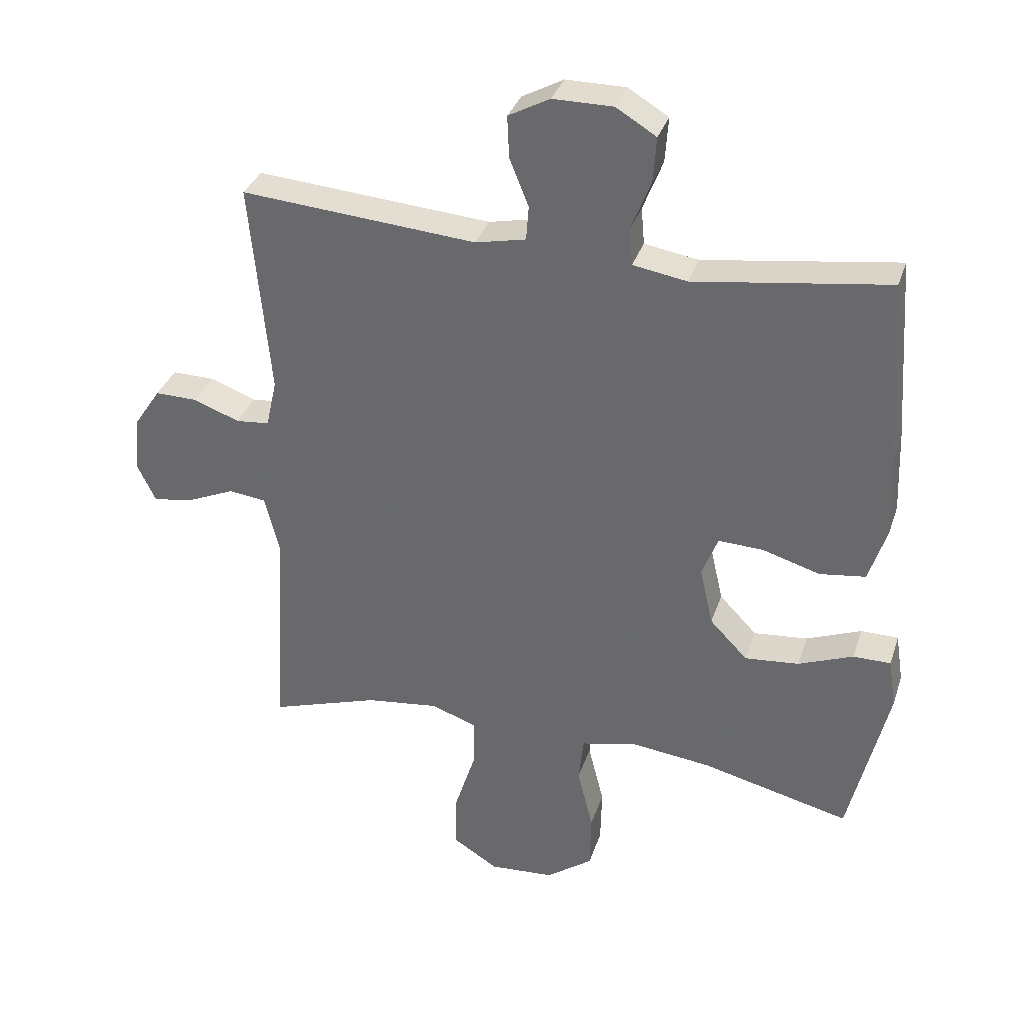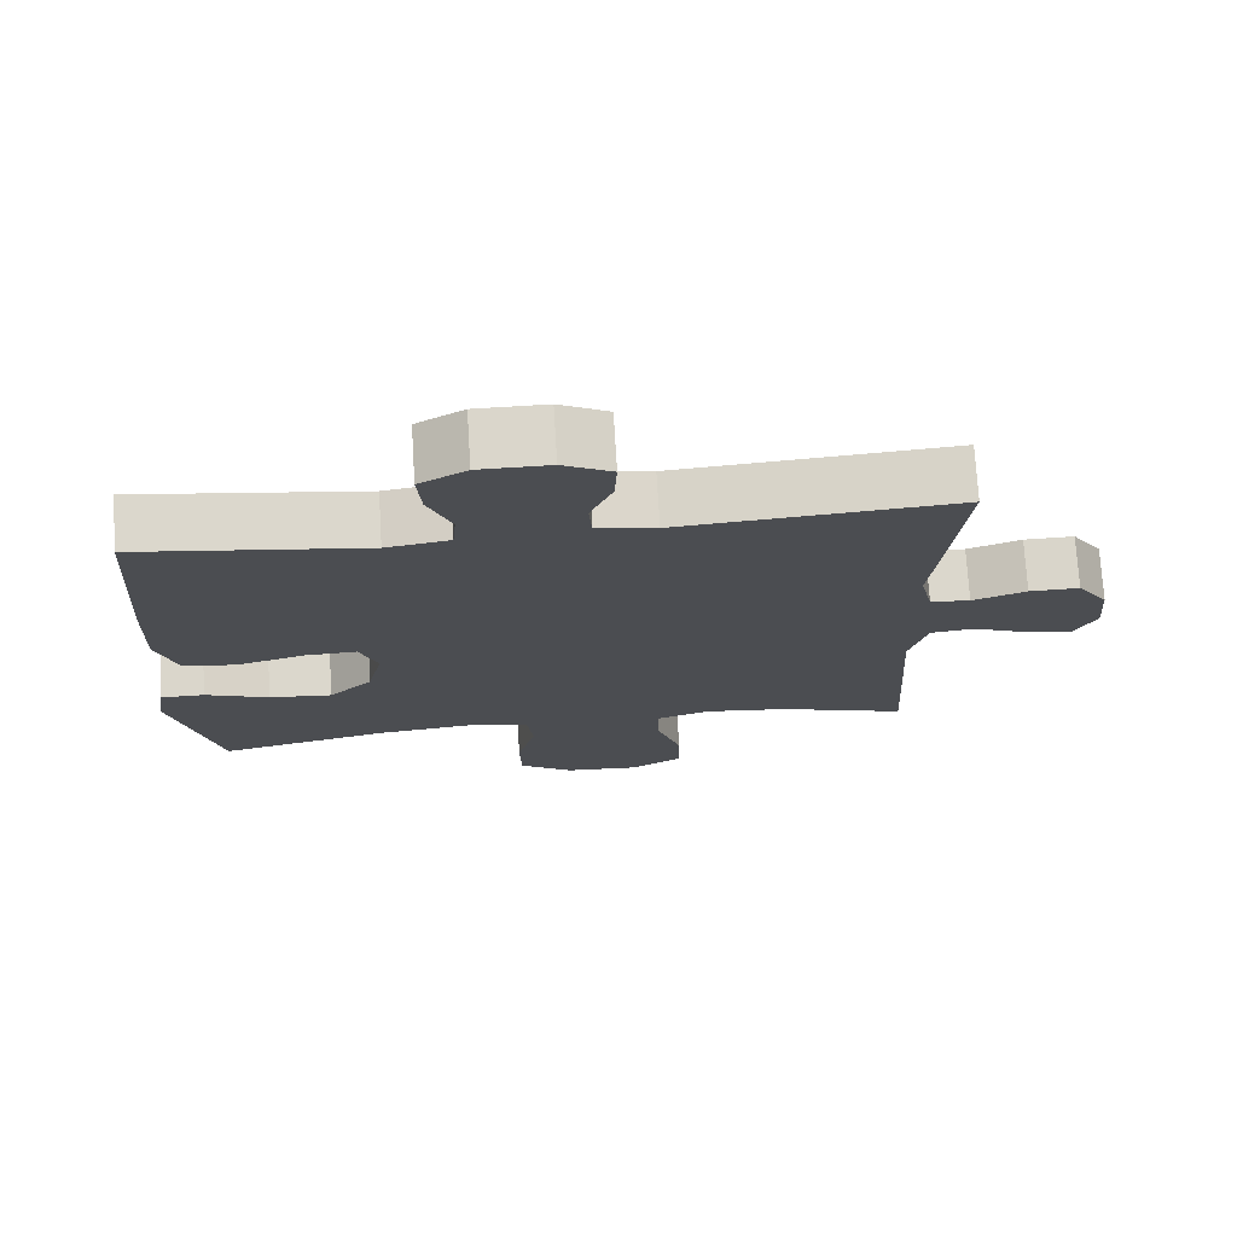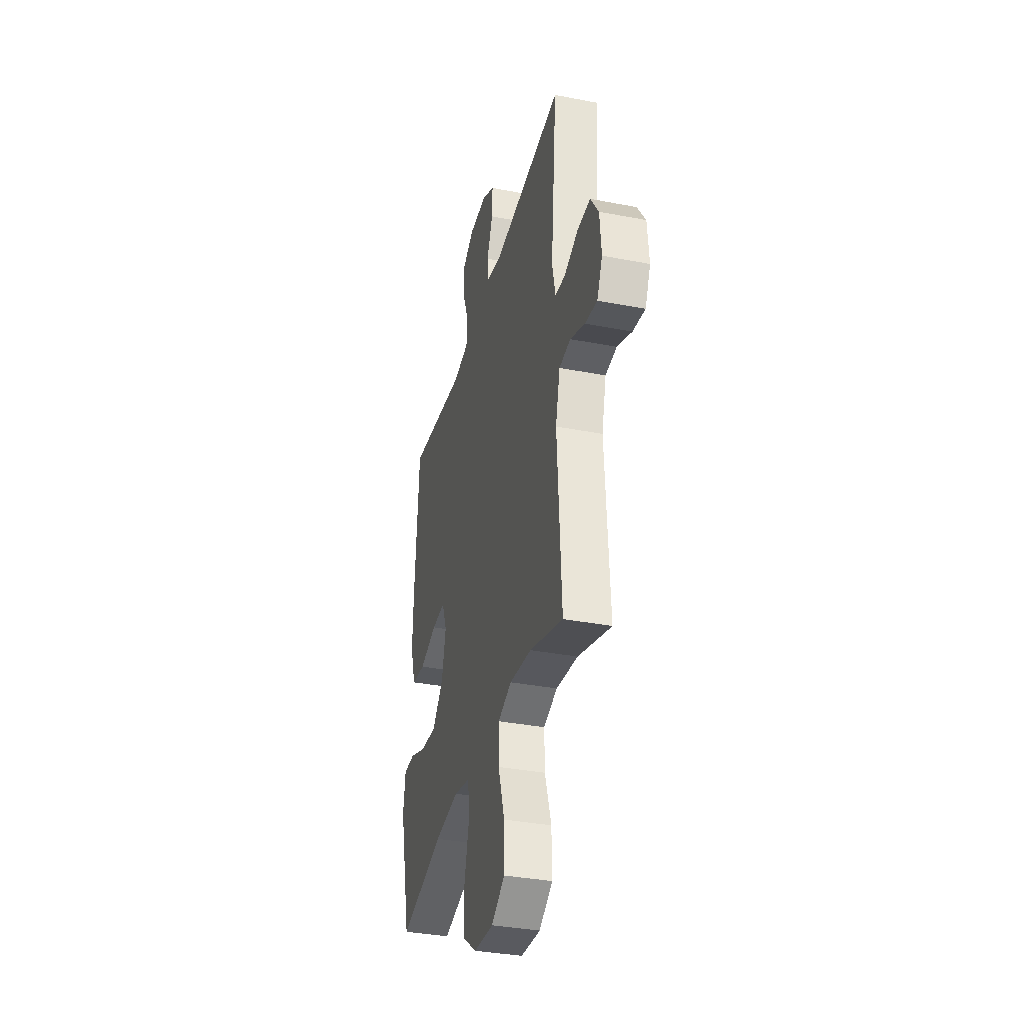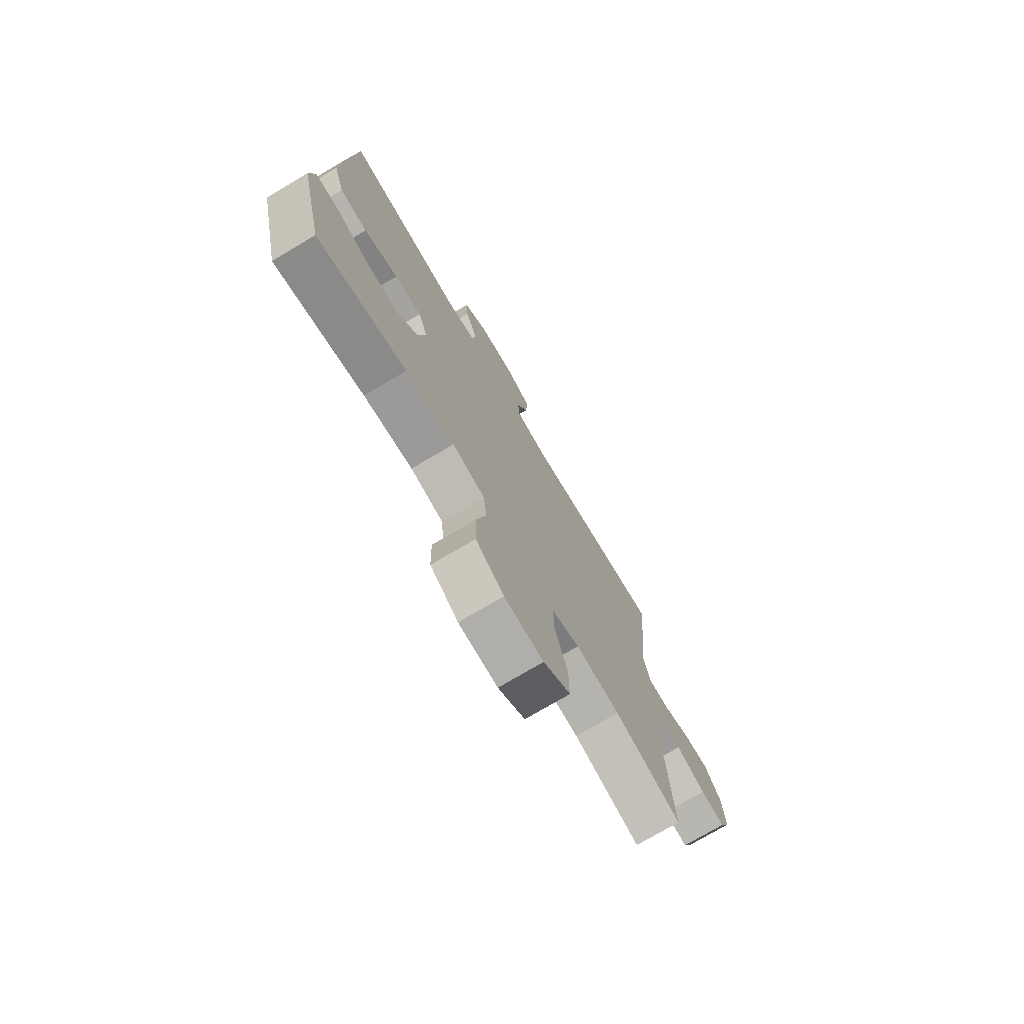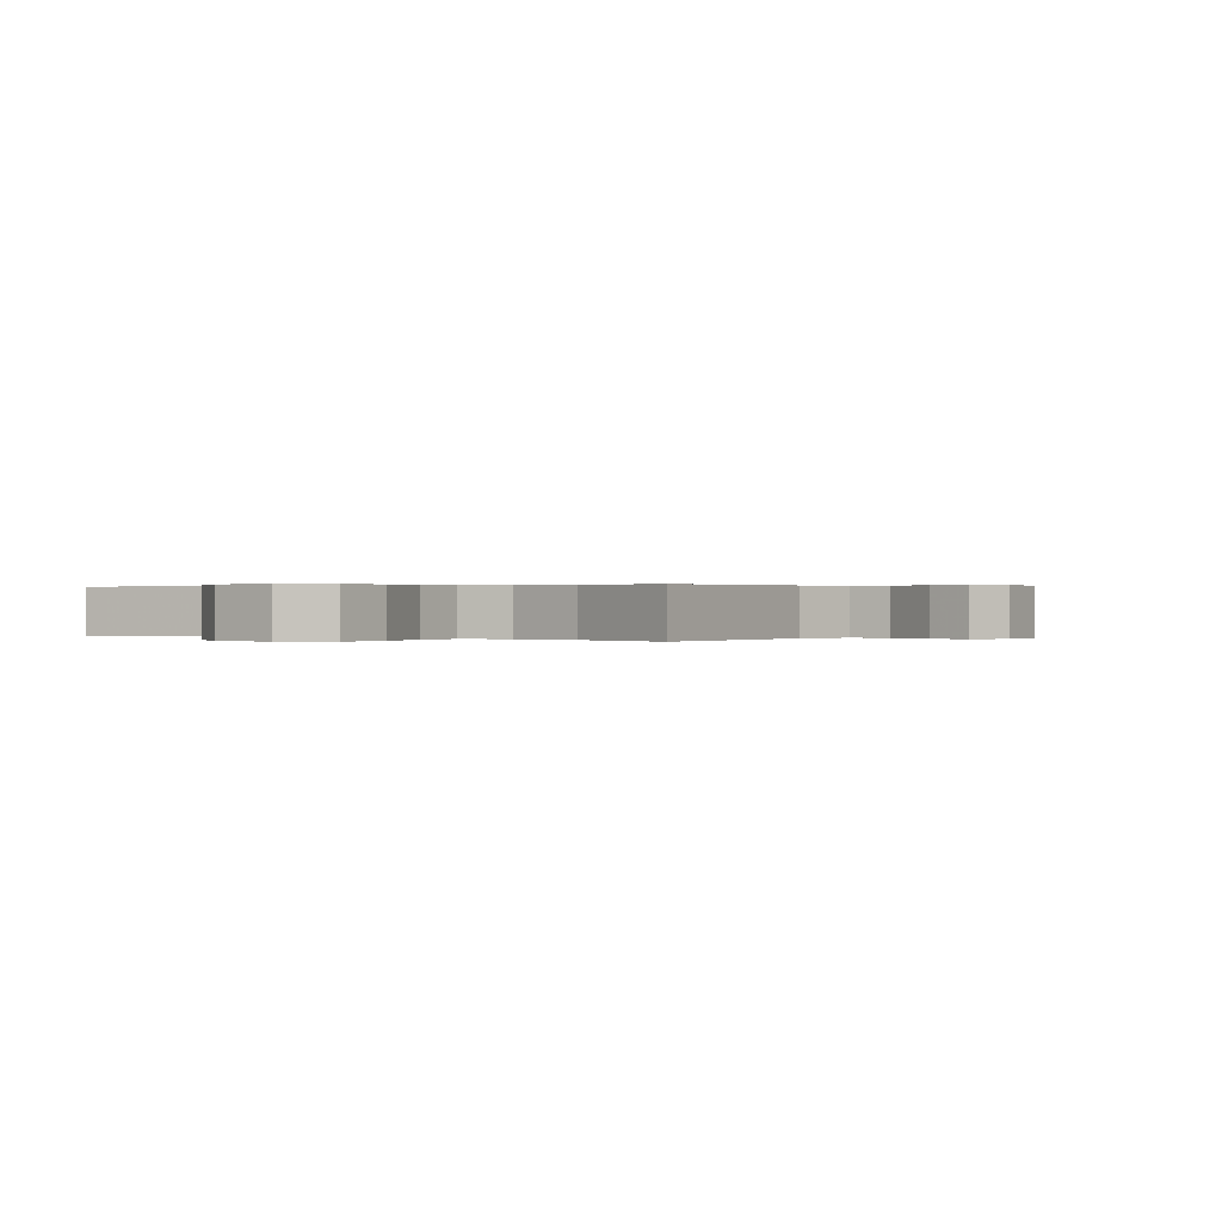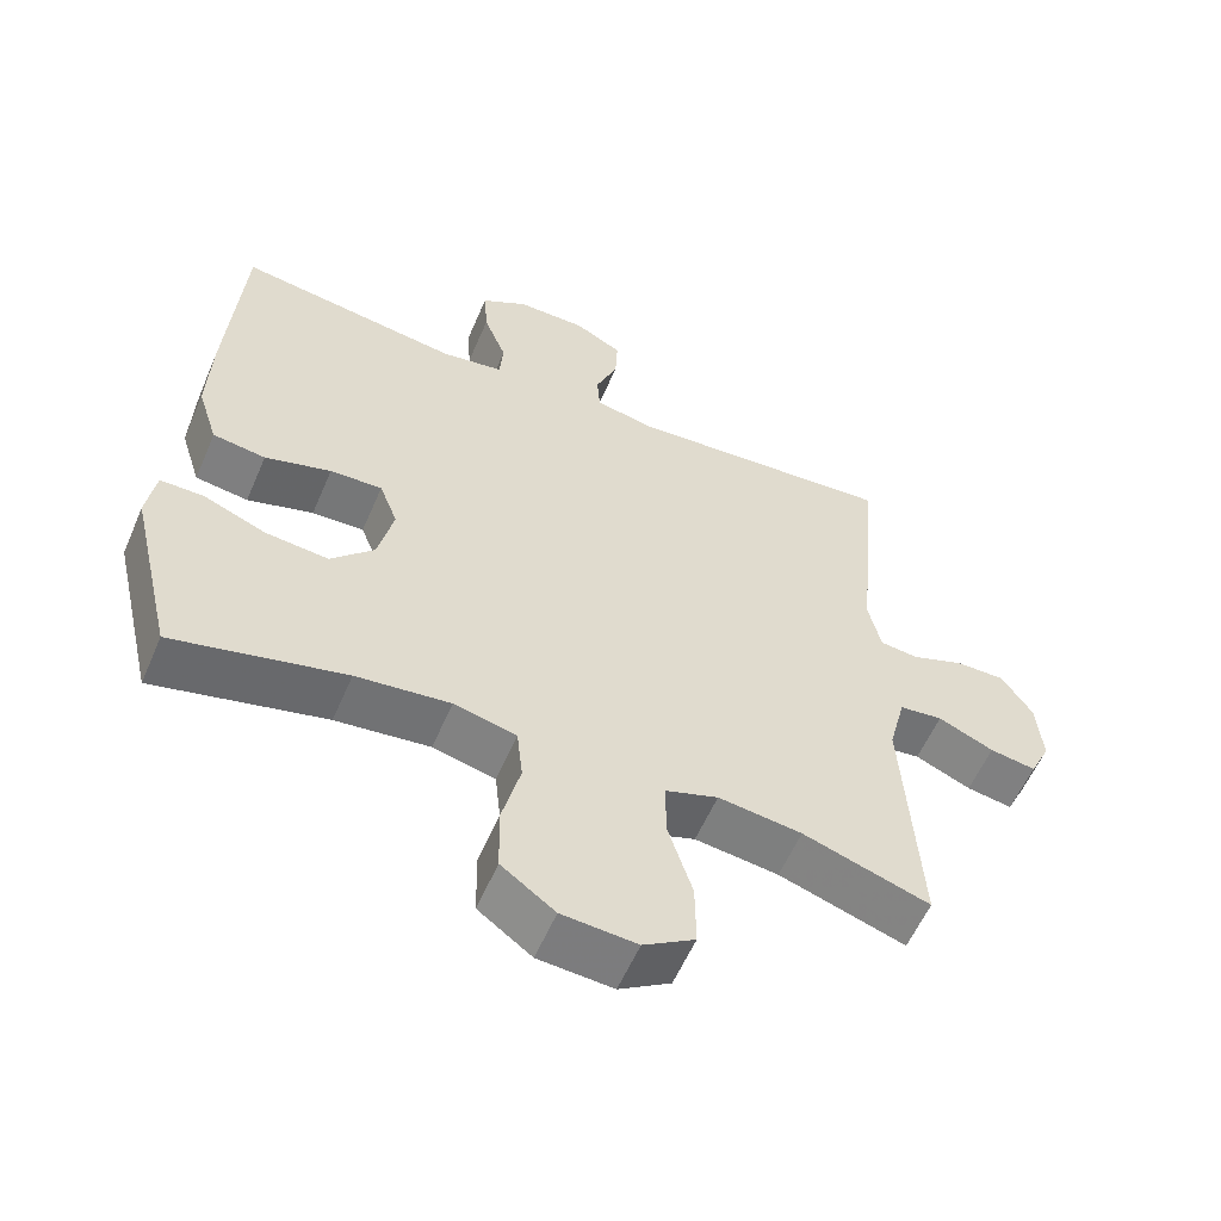
<metadata>
{"format":"obj","ext":"obj","renderer":"f3d","projection":"perspective","resolution":1024,"background":"white","views":[{"elev":34.0,"azim":17.1,"up":"+Z"},{"elev":74.1,"azim":176.5,"up":"+Z"},{"elev":-35.6,"azim":-104.3,"up":"+Z"},{"elev":-74.8,"azim":120.7,"up":"+Z"},{"elev":0.2,"azim":-144.8,"up":"+Y"},{"elev":-57.8,"azim":156.8,"up":"+Z"}]}
</metadata>
<code>
v -0.5 0.07 -0.5
v -0.479 0.07 -0.155
v -0.502 0.07 -0.064
v -0.561 0.07 -0.057
v -0.637 0.07 -0.09
v -0.7 0.07 -0.1
v -0.728 0.07 -0.041
v -0.72 0.07 0.049
v -0.678 0.07 0.112
v -0.611 0.07 0.111
v -0.539 0.07 0.084
v -0.486 0.07 0.089
v -0.469 0.07 0.165
v -0.5 0.07 0.5
v -0.13 0.07 0.471
v -0.051 0.07 0.488
v -0.047 0.07 0.542
v -0.077 0.07 0.616
v -0.08 0.07 0.682
v -0.015 0.07 0.717
v 0.079 0.07 0.717
v 0.142 0.07 0.679
v 0.137 0.07 0.608
v 0.106 0.07 0.529
v 0.111 0.07 0.471
v 0.196 0.07 0.457
v 0.5 0.07 0.5
v 0.52 0.07 0.21
v 0.525 0.07 0.079
v 0.497 0.07 -0.009
v 0.425 0.07 -0.019
v 0.335 0.07 0.008
v 0.264 0.07 0.011
v 0.239 0.07 -0.054
v 0.26 0.07 -0.146
v 0.319 0.07 -0.207
v 0.404 0.07 -0.199
v 0.49 0.07 -0.165
v 0.549 0.07 -0.165
v 0.561 0.07 -0.243
v 0.5 0.07 -0.5
v 0.267 0.07 -0.443
v 0.139 0.07 -0.428
v 0.054 0.07 -0.448
v 0.046 0.07 -0.521
v 0.071 0.07 -0.62
v 0.069 0.07 -0.71
v -0.004 0.07 -0.763
v -0.106 0.07 -0.77
v -0.176 0.07 -0.726
v -0.175 0.07 -0.637
v -0.142 0.07 -0.533
v -0.141 0.07 -0.455
v -0.213 0.07 -0.43
v -0.327 0.07 -0.444
v -0.5 0 -0.5
v -0.479 0 -0.155
v -0.502 0 -0.064
v -0.561 0 -0.057
v -0.637 0 -0.09
v -0.7 0 -0.1
v -0.728 0 -0.041
v -0.72 0 0.049
v -0.678 0 0.112
v -0.611 0 0.111
v -0.539 0 0.084
v -0.486 0 0.089
v -0.469 0 0.165
v -0.5 0 0.5
v -0.13 0 0.471
v -0.051 0 0.488
v -0.047 0 0.542
v -0.077 0 0.616
v -0.08 0 0.682
v -0.015 0 0.717
v 0.079 0 0.717
v 0.142 0 0.679
v 0.137 0 0.608
v 0.106 0 0.529
v 0.111 0 0.471
v 0.196 0 0.457
v 0.5 0 0.5
v 0.52 0 0.21
v 0.525 0 0.079
v 0.497 0 -0.009
v 0.425 0 -0.019
v 0.335 0 0.008
v 0.264 0 0.011
v 0.239 0 -0.054
v 0.26 0 -0.146
v 0.319 0 -0.207
v 0.404 0 -0.199
v 0.49 0 -0.165
v 0.549 0 -0.165
v 0.561 0 -0.243
v 0.5 0 -0.5
v 0.267 0 -0.443
v 0.139 0 -0.428
v 0.054 0 -0.448
v 0.046 0 -0.521
v 0.071 0 -0.62
v 0.069 0 -0.71
v -0.004 0 -0.763
v -0.106 0 -0.77
v -0.176 0 -0.726
v -0.175 0 -0.637
v -0.142 0 -0.533
v -0.141 0 -0.455
v -0.213 0 -0.43
v -0.327 0 -0.444
f 49 50 51 52
f 49 52 53
f 48 49 53
f 45 46 47 48
f 44 45 48 53
f 43 44 53 54
f 39 40 41 42
f 37 38 39 42
f 36 37 42 43
f 35 36 43 54
f 29 30 31 32
f 29 32 33
f 26 27 28 29
f 25 26 29 33
f 21 22 23 24
f 21 24 25
f 20 21 25
f 17 18 19 20
f 16 17 20 25
f 15 16 25 33
f 13 14 15 33
f 8 9 10 11
f 8 11 12
f 7 8 12
f 4 5 6 7
f 4 7 12
f 3 4 12
f 2 3 12 13
f 55 1 2
f 34 35 54 55
f 33 34 55
f 2 13 33 55
f 107 106 105 104
f 108 107 104
f 108 104 103
f 103 102 101 100
f 108 103 100 99
f 109 108 99 98
f 97 96 95 94
f 97 94 93 92
f 98 97 92 91
f 109 98 91 90
f 87 86 85 84
f 88 87 84
f 84 83 82 81
f 88 84 81 80
f 79 78 77 76
f 80 79 76
f 80 76 75
f 75 74 73 72
f 80 75 72 71
f 88 80 71 70
f 88 70 69 68
f 66 65 64 63
f 67 66 63
f 67 63 62
f 62 61 60 59
f 67 62 59
f 67 59 58
f 68 67 58 57
f 57 56 110
f 110 109 90 89
f 110 89 88
f 110 88 68 57
f 1 56 57 2
f 2 57 58 3
f 3 58 59 4
f 4 59 60 5
f 5 60 61 6
f 6 61 62 7
f 7 62 63 8
f 8 63 64 9
f 9 64 65 10
f 10 65 66 11
f 11 66 67 12
f 12 67 68 13
f 13 68 69 14
f 14 69 70 15
f 15 70 71 16
f 16 71 72 17
f 17 72 73 18
f 18 73 74 19
f 19 74 75 20
f 20 75 76 21
f 21 76 77 22
f 22 77 78 23
f 23 78 79 24
f 24 79 80 25
f 25 80 81 26
f 26 81 82 27
f 27 82 83 28
f 28 83 84 29
f 29 84 85 30
f 30 85 86 31
f 31 86 87 32
f 32 87 88 33
f 33 88 89 34
f 34 89 90 35
f 35 90 91 36
f 36 91 92 37
f 37 92 93 38
f 38 93 94 39
f 39 94 95 40
f 40 95 96 41
f 41 96 97 42
f 42 97 98 43
f 43 98 99 44
f 44 99 100 45
f 45 100 101 46
f 46 101 102 47
f 47 102 103 48
f 48 103 104 49
f 49 104 105 50
f 50 105 106 51
f 51 106 107 52
f 52 107 108 53
f 53 108 109 54
f 54 109 110 55
f 55 110 56 1

</code>
